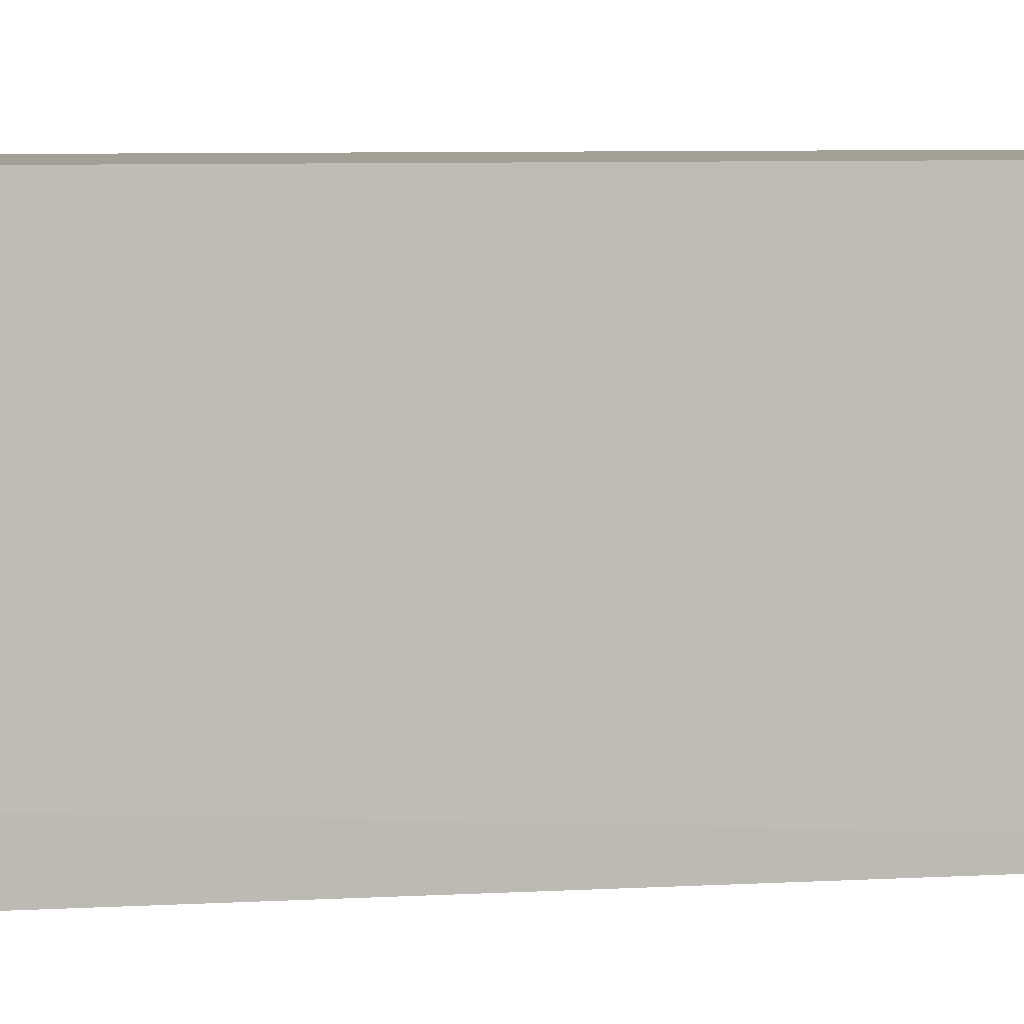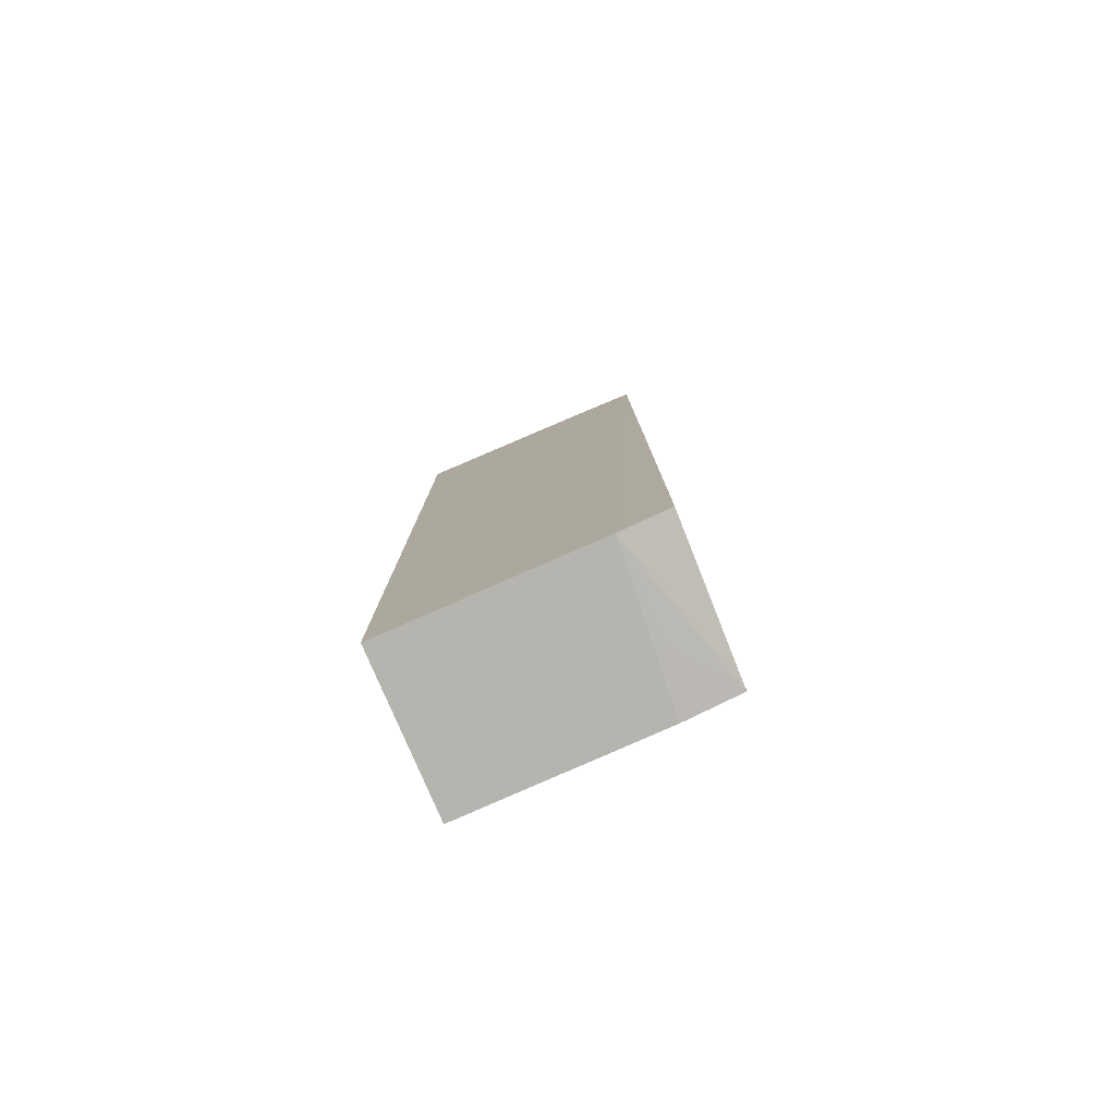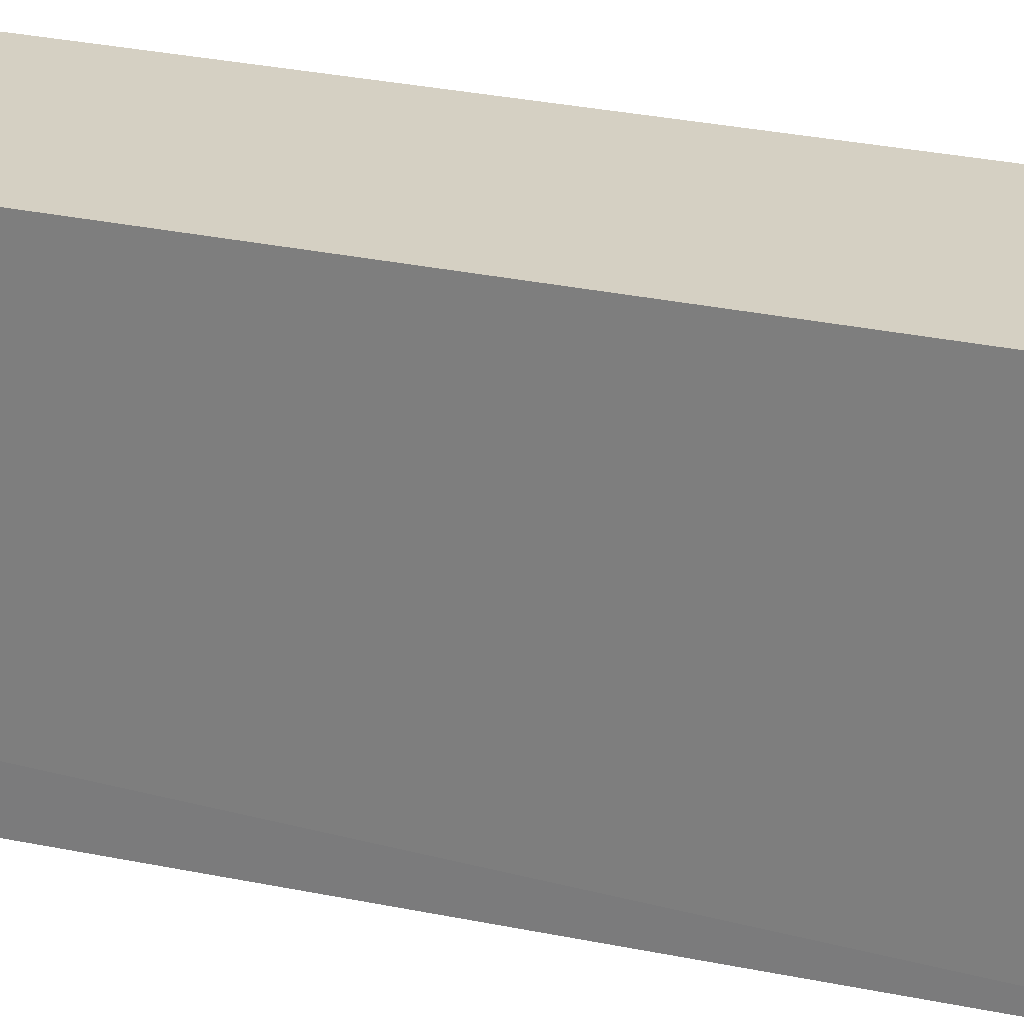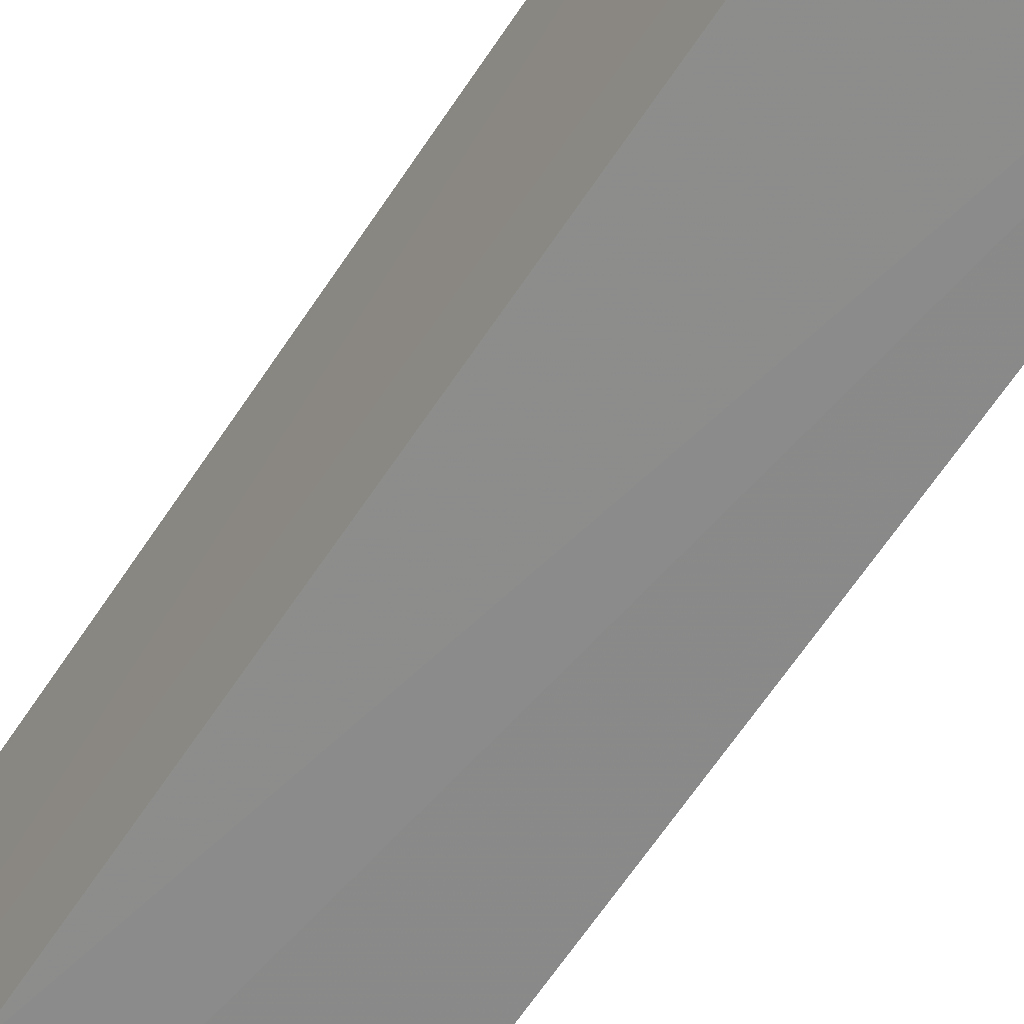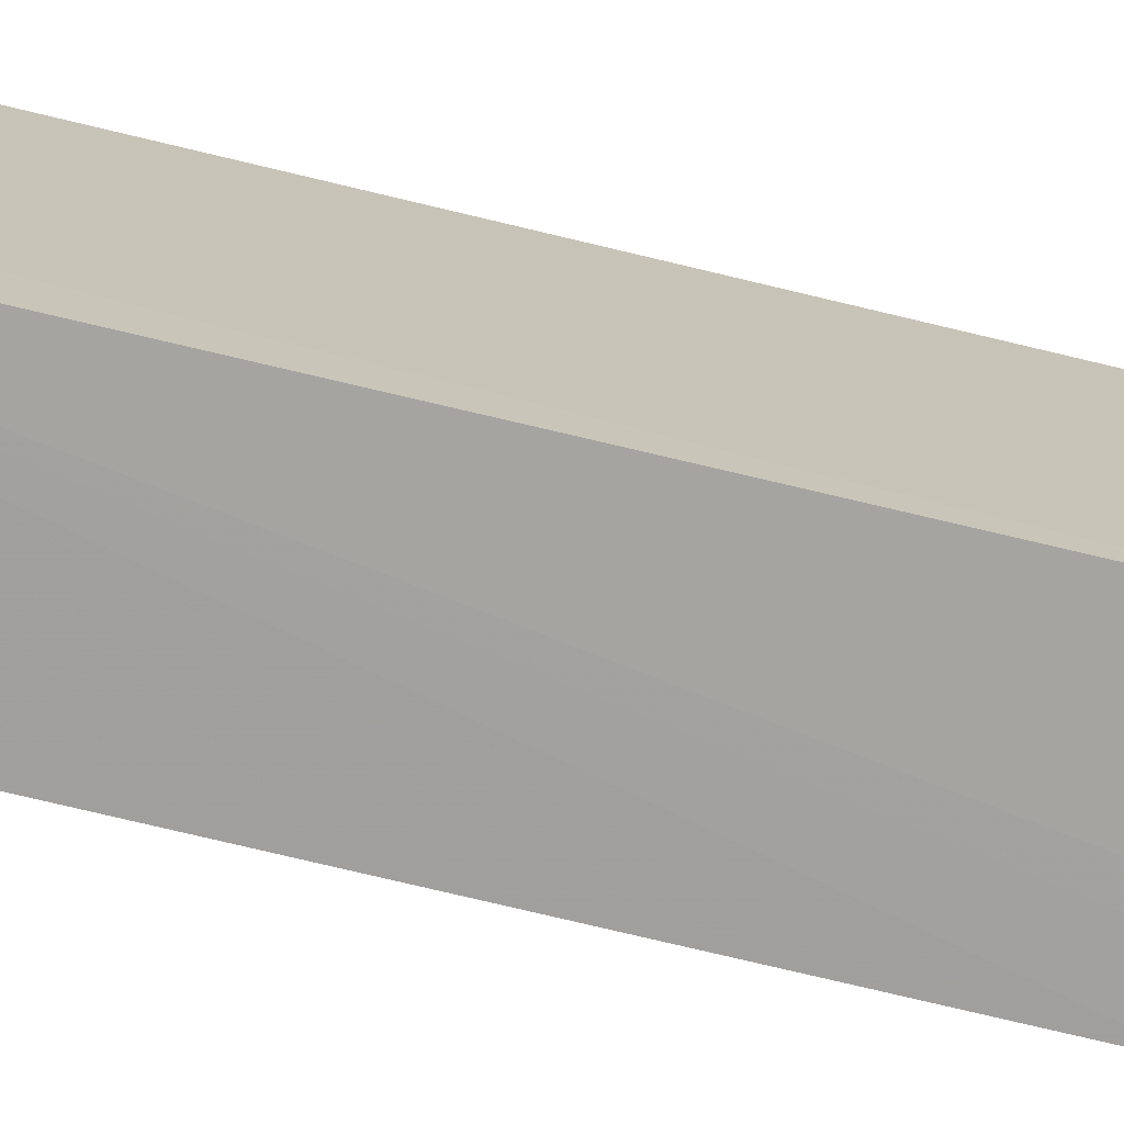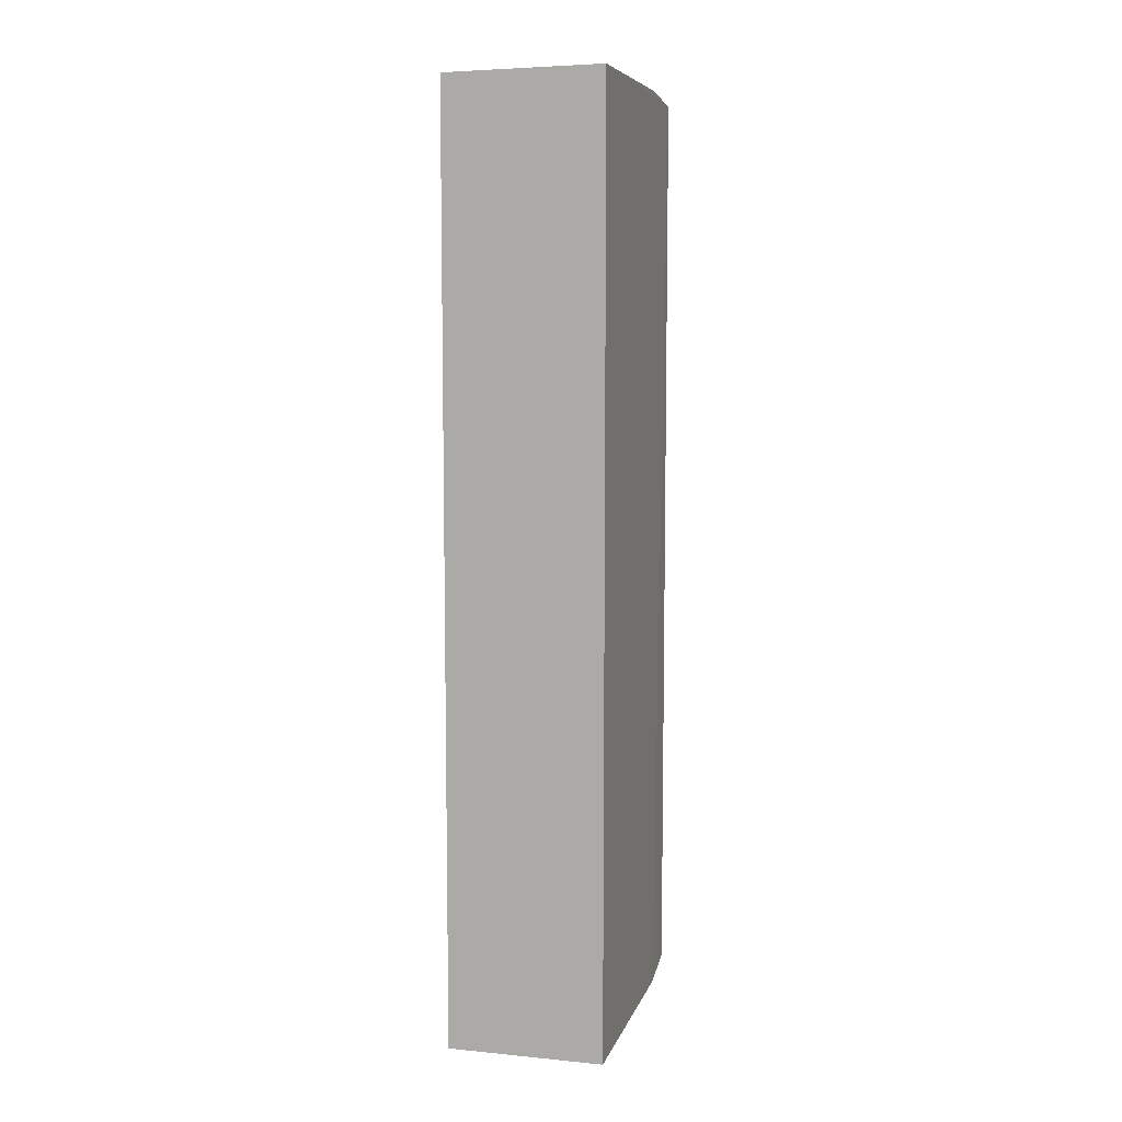
<metadata>
{"format":"obj","ext":"obj","renderer":"f3d","projection":"perspective","resolution":1024,"background":"white","views":[{"elev":5.3,"azim":-100.7,"up":"+Y"},{"elev":-79.6,"azim":-66.7,"up":"+Z"},{"elev":26.4,"azim":-70.9,"up":"+Y"},{"elev":-63.6,"azim":146.7,"up":"+Y"},{"elev":-73.2,"azim":-103.6,"up":"+Y"},{"elev":8.6,"azim":-164.4,"up":"+Z"}]}
</metadata>
<code>
v 0.01359 0.0006203 0.07869
v 0.0136 -0.02052 0.07759
v 0.01364 0.0006282 6.81e-05
v 0.0004705 0.0006199 0.0001673
v 0.0004531 -0.01483 0.07841
v 0.000513 -0.02125 0.001685
v 0.000461 0.0006234 0.07899
v 0.01362 -0.0136 0.07838
v 0.0136 -0.02087 0.00151
v 0.0004439 -0.01713 0.000622
v 0.0004318 -0.02087 0.07758
v 0.0124 -0.02089 0.07004
v 0.01362 -0.01604 0.0006579
v 0.004077 -0.02082 0.07765
v 0.0136 -0.0209 0.05927
v 0.0112 -0.0209 0.07483
v 0.008823 -0.01711 0.0007482
v 0.01006 -0.02088 0.07708
f 7 1 3
f 7 3 4
f 8 3 1
f 8 5 2
f 8 7 5
f 8 1 7
f 10 9 6
f 10 4 3
f 10 7 4
f 11 10 6
f 11 5 7
f 11 7 10
f 13 8 2
f 13 3 8
f 13 10 3
f 14 2 5
f 14 5 11
f 15 2 12
f 15 13 2
f 15 9 13
f 15 12 6
f 15 6 9
f 16 11 6
f 16 6 12
f 16 12 2
f 17 13 9
f 17 9 10
f 17 10 13
f 18 14 11
f 18 11 16
f 18 16 2
f 18 2 14

</code>
